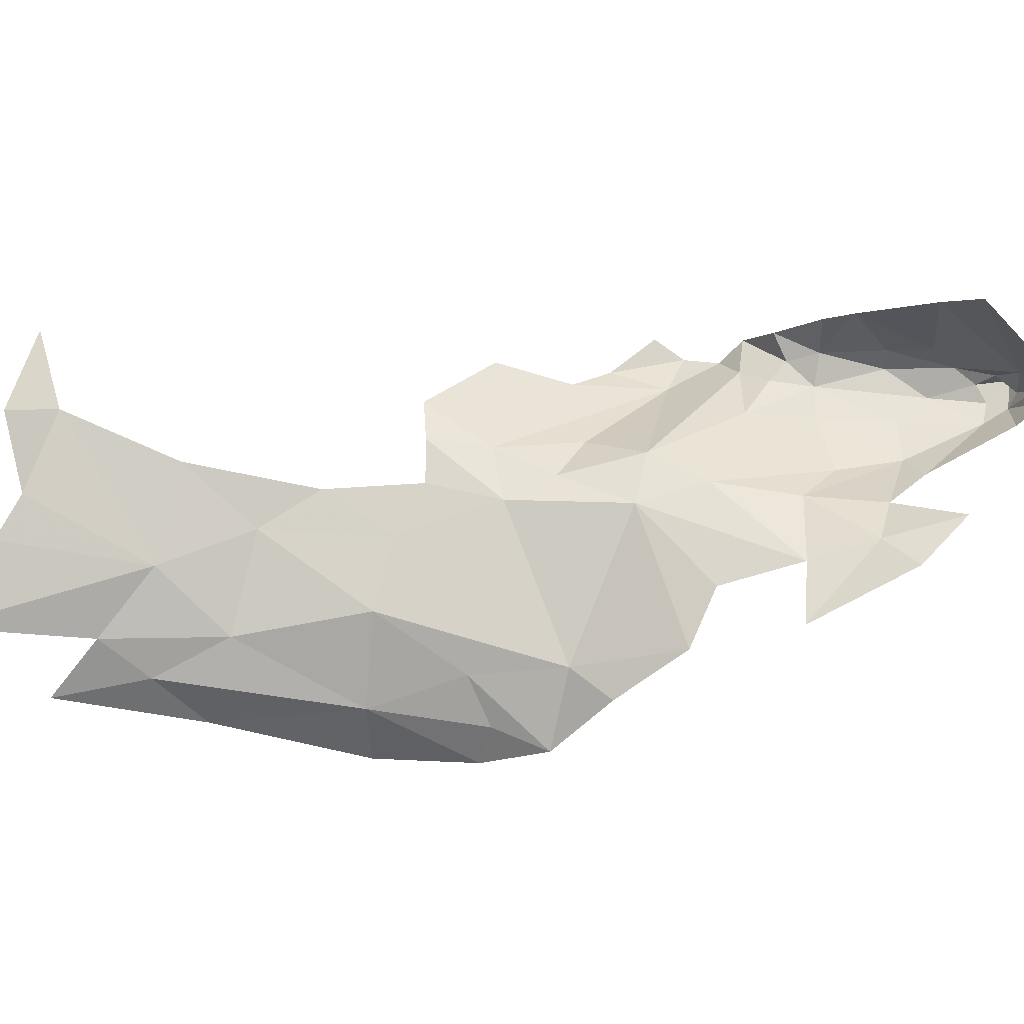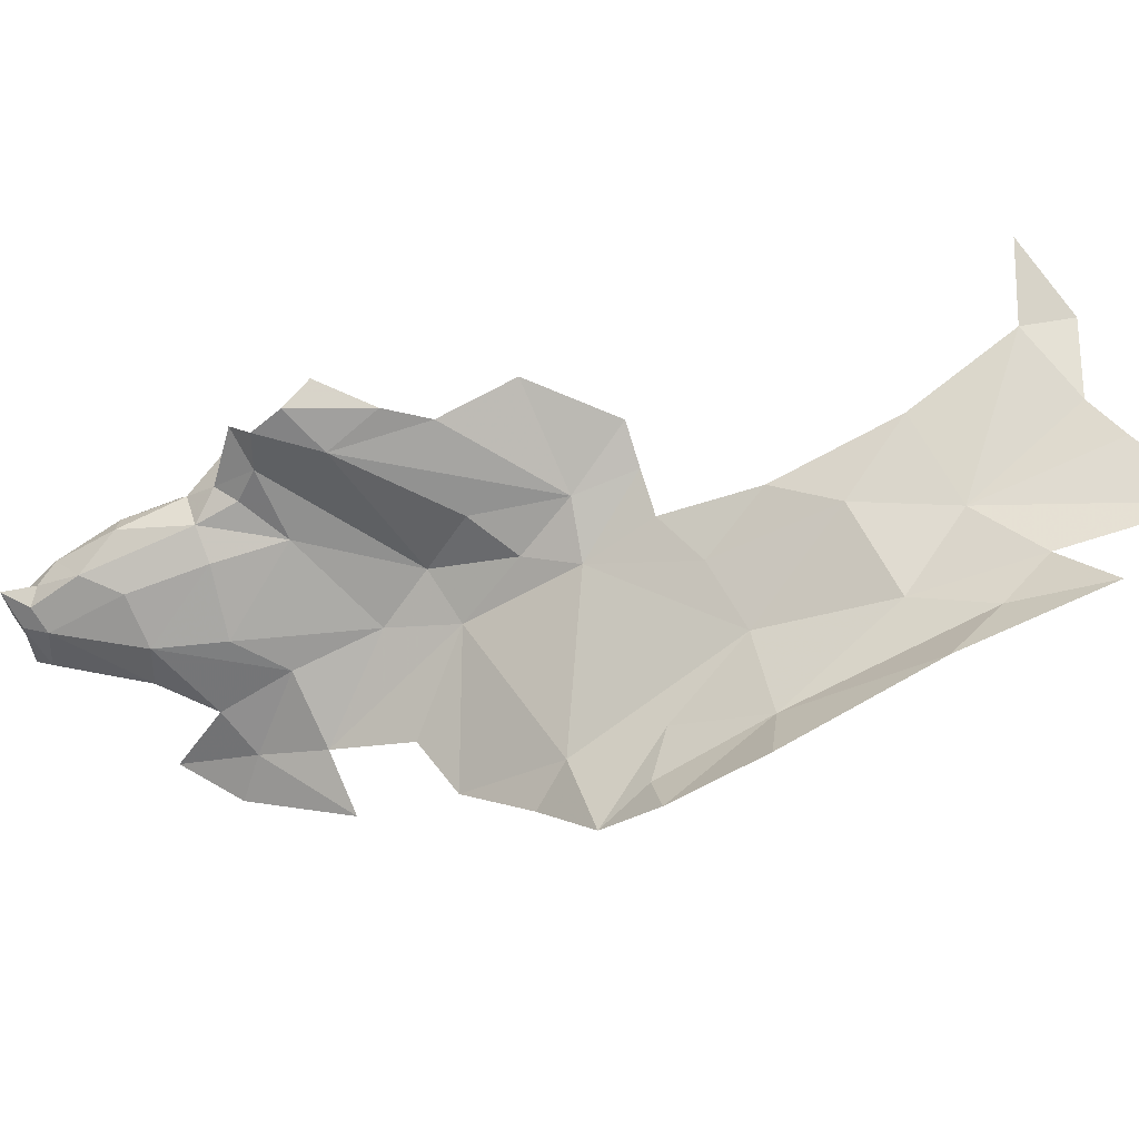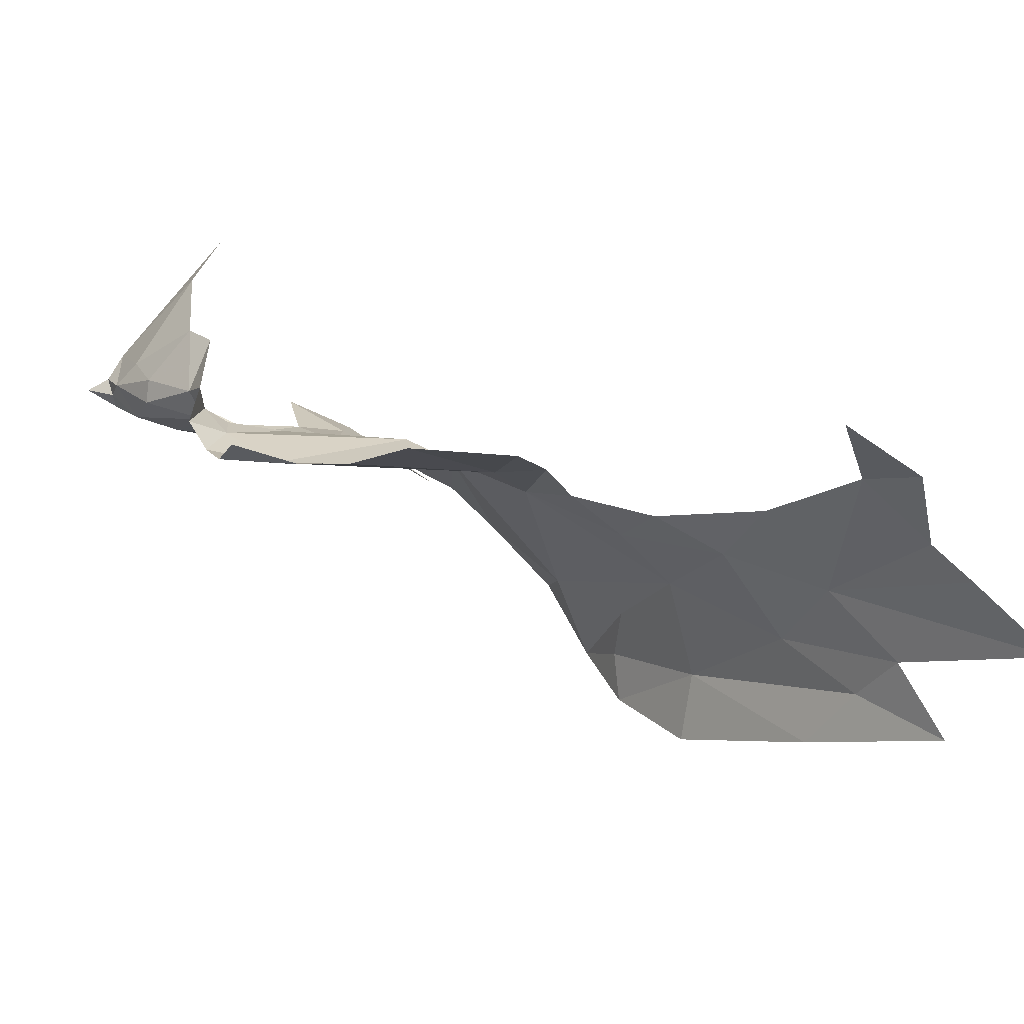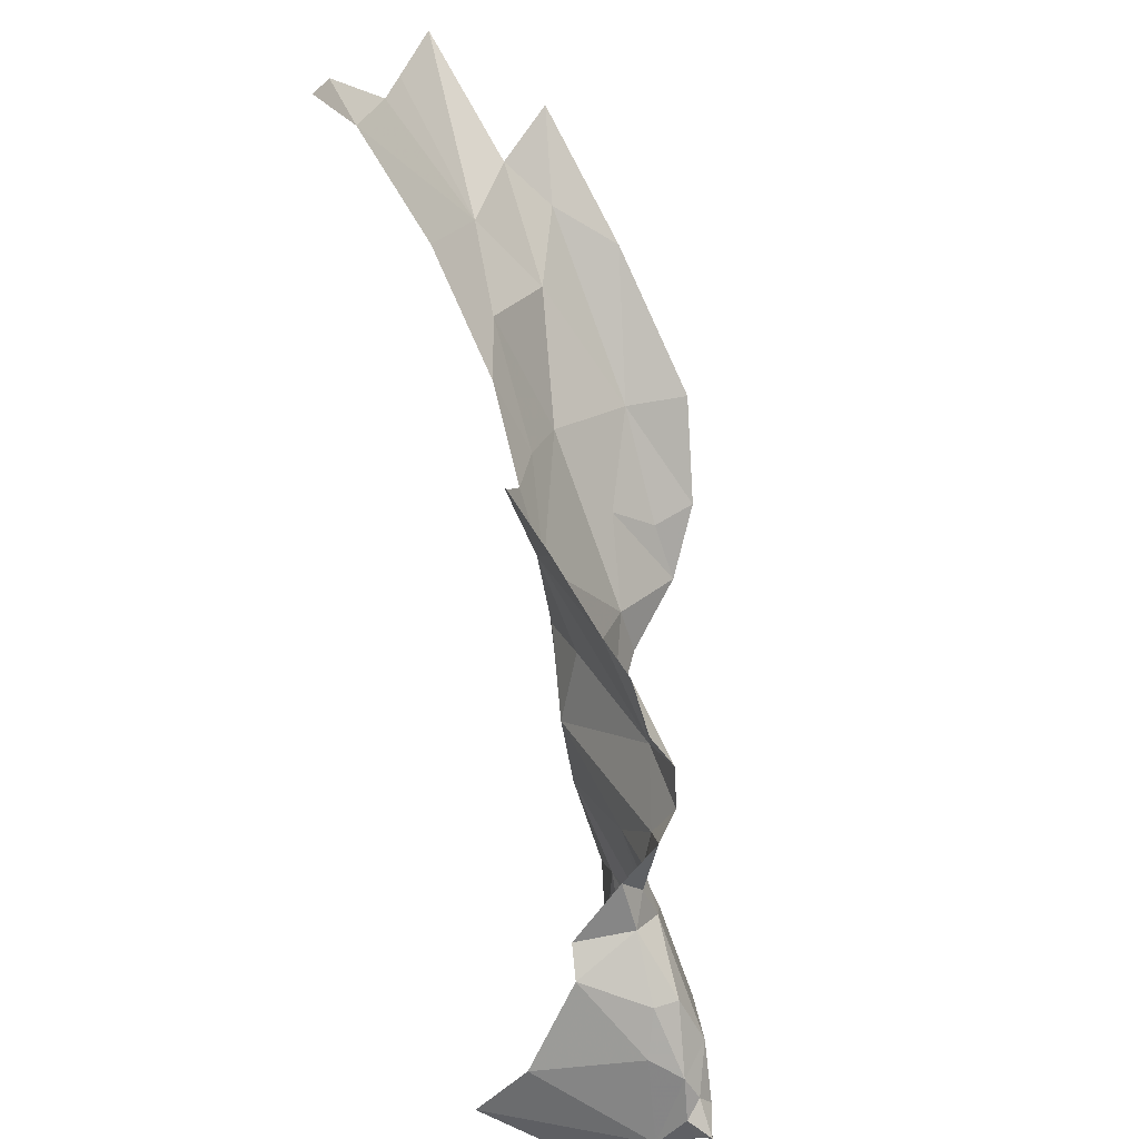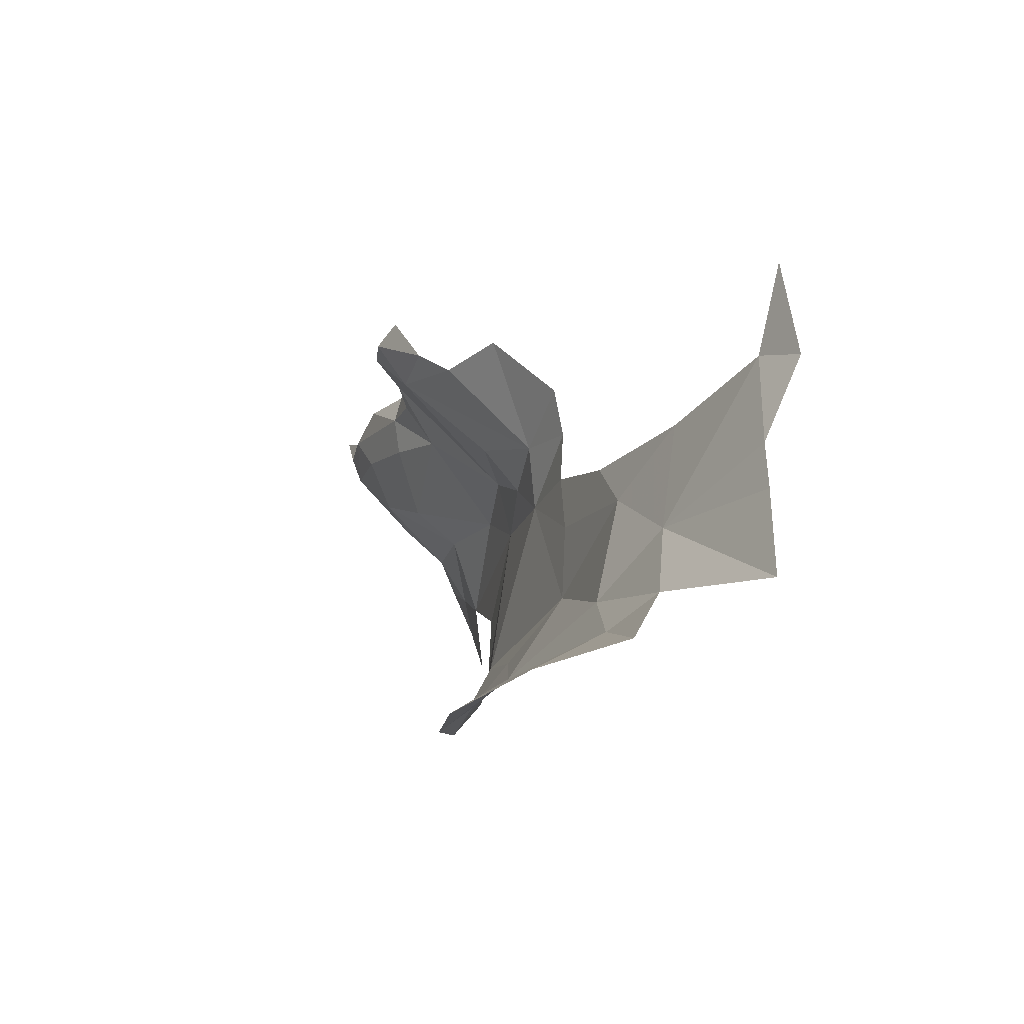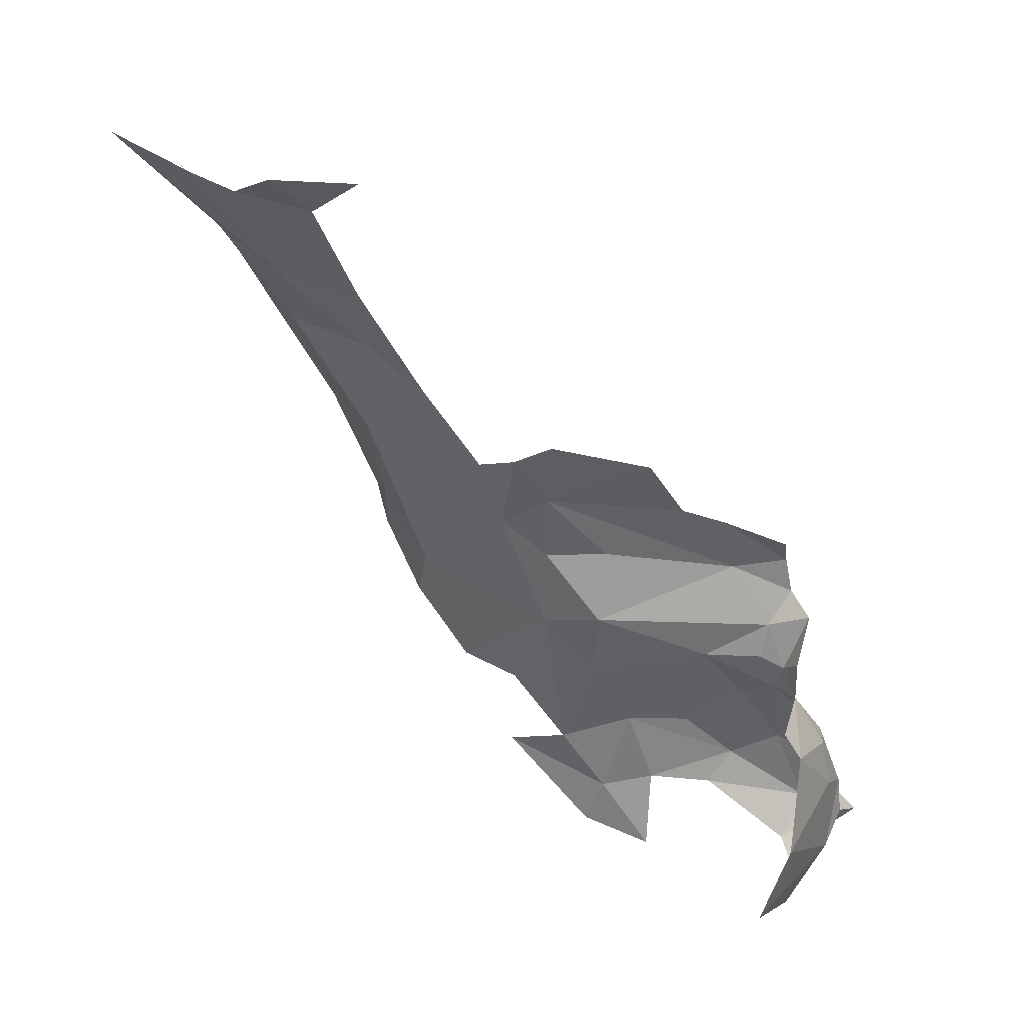
<metadata>
{"format":"obj","ext":"obj","renderer":"f3d","projection":"perspective","resolution":1024,"background":"white","views":[{"elev":29.6,"azim":-61.0,"up":"+Z"},{"elev":-58.1,"azim":142.5,"up":"+Z"},{"elev":13.7,"azim":164.8,"up":"+Z"},{"elev":26.3,"azim":60.1,"up":"+Y"},{"elev":59.1,"azim":-133.1,"up":"+Y"},{"elev":29.4,"azim":-9.8,"up":"+Y"}]}
</metadata>
<code>
v -1.844 8.187 -1.321
v -1.783 8.13 -1.333
v -1.888 8.13 -1.431
v -1.413 7.321 -1.461
v -1.525 7.169 -1.618
v -1.587 7.341 -1.669
v -0.9392 7.023 -1.328
v -0.9082 6.996 -1.369
v -0.9506 7.098 -1.343
v -1.002 7.052 -1.44
v -1.075 7.164 -1.428
v -1.03 7.188 -1.396
v -1.599 7.644 -1.517
v -1.612 7.766 -1.46
v -1.524 7.63 -1.455
v -1.484 7.513 -1.472
v -0.9366 7.027 -1.419
v -0.9452 7.102 -1.38
v -1.304 6.958 -1.477
v -1.231 6.848 -1.441
v -1.332 6.881 -1.487
v -1.118 6.958 -1.455
v -0.9521 6.924 -1.433
v -0.9942 6.858 -1.401
v -1.078 7.011 -1.464
v -1.263 7.104 -1.463
v -1.162 7.091 -1.462
v -1.477 7.657 -1.405
v -1.423 7.692 -1.373
v -1.42 7.57 -1.425
v -1.017 7.131 -1.258
v -1.043 6.987 -1.195
v -0.9228 6.895 -1.412
v -1.697 7.832 -1.507
v -1.684 7.632 -1.604
v -1.796 7.823 -1.647
v -0.9326 6.88 -1.339
v -0.9825 6.817 -1.353
v -0.9485 6.847 -1.354
v -0.9818 6.826 -1.316
v -1.005 7.193 -1.347
v -1.818 7.942 -1.542
v -1.726 7.624 -1.758
v -1.875 7.921 -1.71
v -1.907 7.995 -1.642
v -1.956 8.059 -1.743
v -0.8671 6.914 -1.39
v -0.9042 6.958 -1.392
v -0.9007 6.929 -1.37
v -0.9116 6.935 -1.417
v -1.415 7.456 -1.447
v -1.333 7.341 -1.415
v -1.452 7.013 -1.567
v -1.334 7.232 -1.437
v -1.222 6.978 -1.461
v -1.595 7.26 -1.7
v -1.638 7.346 -1.798
v -1.319 7.456 -1.433
v -1.653 7.483 -1.692
v -1.656 7.44 -1.773
v -1.371 7.049 -1.508
v -0.9053 6.889 -1.389
v -1.824 7.856 -1.802
v -1.199 7.542 -1.404
v -1.126 7.511 -1.407
v -1.104 7.416 -1.424
v -2.059 8.174 -1.592
v -1.713 7.957 -1.413
v -1.02 6.819 -1.271
v -1.106 6.897 -1.145
v -1.022 7.242 -1.367
v -1.058 7.255 -1.389
v -1.046 7.314 -1.394
v -1.659 7.459 -1.846
v -1.948 8.143 -1.486
v -1.451 7.161 -1.543
v -1.149 7.257 -1.408
v -1.724 8.203 -1.241
v -1.709 7.626 -1.863
v -1.265 7.65 -1.361
v -1.012 7.272 -1.327
v -1.044 7.177 -1.267
v -1.03 7.477 -1.378
v -1.016 7.428 -1.411
v -0.984 7.338 -1.367
v -1.005 7.369 -1.407
f 1 2 3
f 4 5 6
f 7 8 9
f 10 11 12
f 13 14 15
f 13 15 16
f 17 18 8
f 19 20 21
f 22 23 24
f 25 26 27
f 28 29 30
f 7 31 32
f 33 24 23
f 34 35 36
f 7 32 37
f 33 38 24
f 39 40 38
f 9 31 7
f 9 41 31
f 34 36 42
f 36 43 44
f 33 39 38
f 36 44 45
f 46 45 44
f 47 48 49
f 17 50 23
f 8 49 48
f 4 51 52
f 21 53 19
f 25 23 22
f 4 52 54
f 10 25 11
f 16 28 30
f 55 26 25
f 16 30 51
f 56 57 6
f 30 58 51
f 9 8 18
f 16 51 4
f 59 57 60
f 59 60 43
f 54 61 4
f 13 16 35
f 33 50 47
f 47 62 33
f 46 44 63
f 62 39 33
f 64 65 66
f 45 67 42
f 68 14 34
f 68 34 42
f 37 69 40
f 37 70 69
f 34 14 13
f 8 48 17
f 18 41 9
f 18 12 41
f 48 50 17
f 48 47 50
f 25 27 11
f 71 12 72
f 55 19 26
f 55 20 19
f 71 72 73
f 74 60 57
f 75 3 42
f 5 4 76
f 12 77 72
f 12 71 41
f 73 52 66
f 15 28 16
f 1 78 2
f 49 8 37
f 39 37 40
f 3 2 42
f 37 62 49
f 37 39 62
f 35 16 6
f 35 6 59
f 63 43 79
f 70 37 32
f 17 12 18
f 17 10 12
f 36 45 42
f 22 55 25
f 77 12 11
f 77 11 27
f 35 34 13
f 51 58 52
f 26 54 27
f 26 61 54
f 43 35 59
f 43 60 74
f 66 30 64
f 68 42 2
f 7 37 8
f 59 6 57
f 43 74 79
f 52 58 66
f 16 4 6
f 54 52 77
f 61 19 53
f 61 26 19
f 54 77 27
f 61 76 4
f 30 66 58
f 33 23 50
f 67 75 42
f 29 80 30
f 5 56 6
f 43 63 44
f 43 36 35
f 80 64 30
f 49 62 47
f 73 72 77
f 73 77 52
f 23 10 17
f 23 25 10
f 41 71 81
f 31 41 82
f 83 84 65
f 85 73 86
f 81 82 41
f 73 66 86
f 66 65 84
f 66 84 86
f 73 85 71
f 81 71 85

</code>
